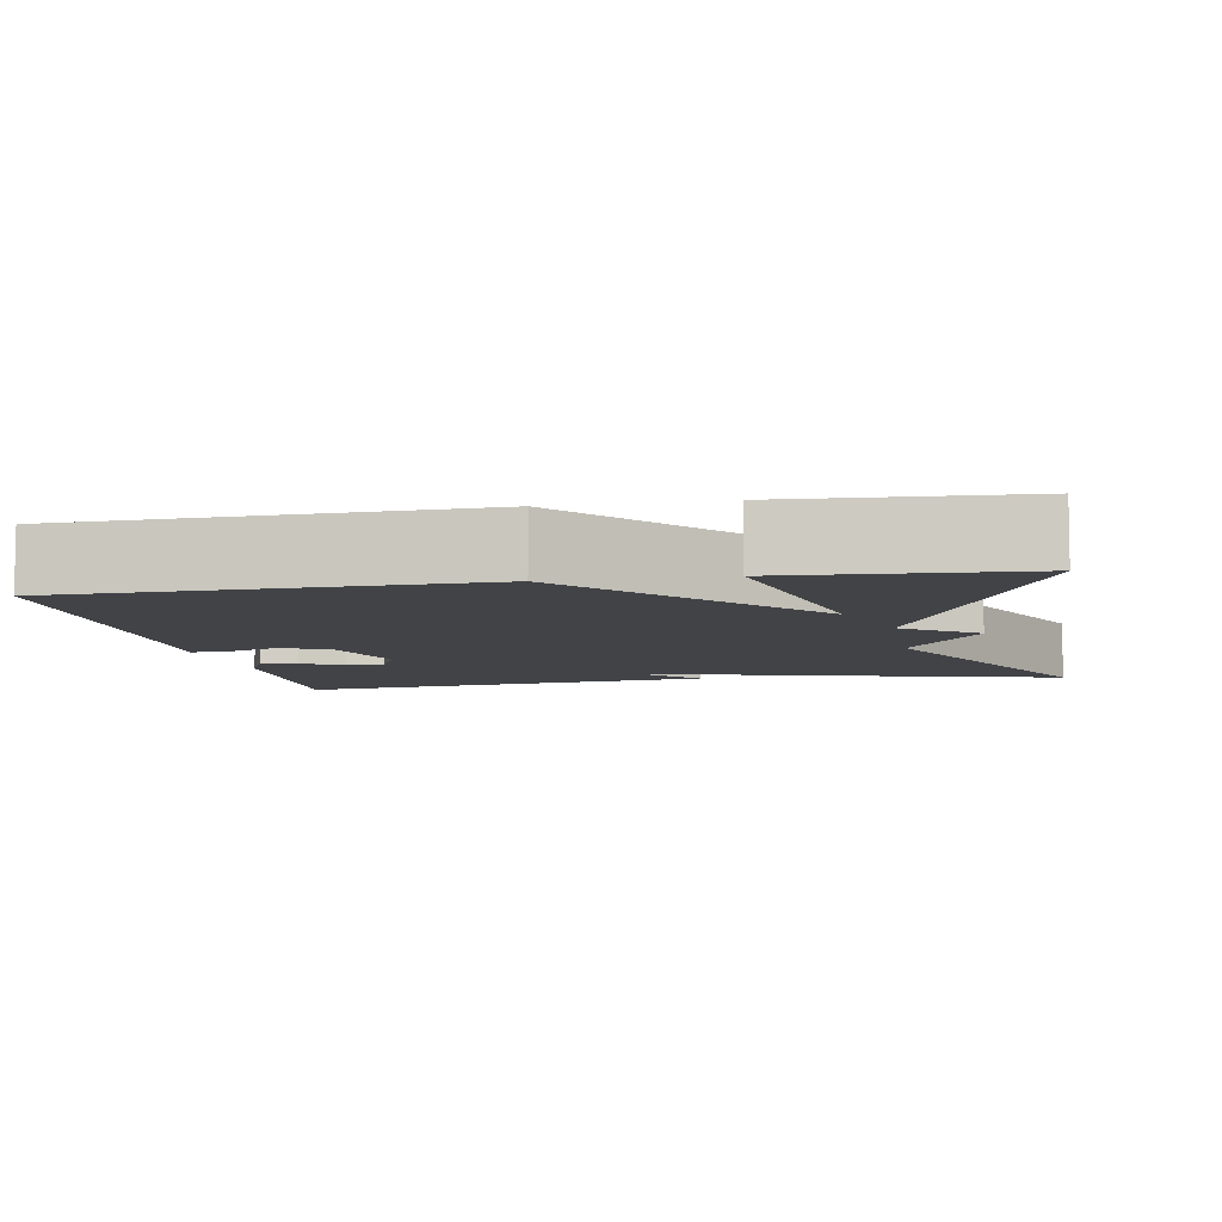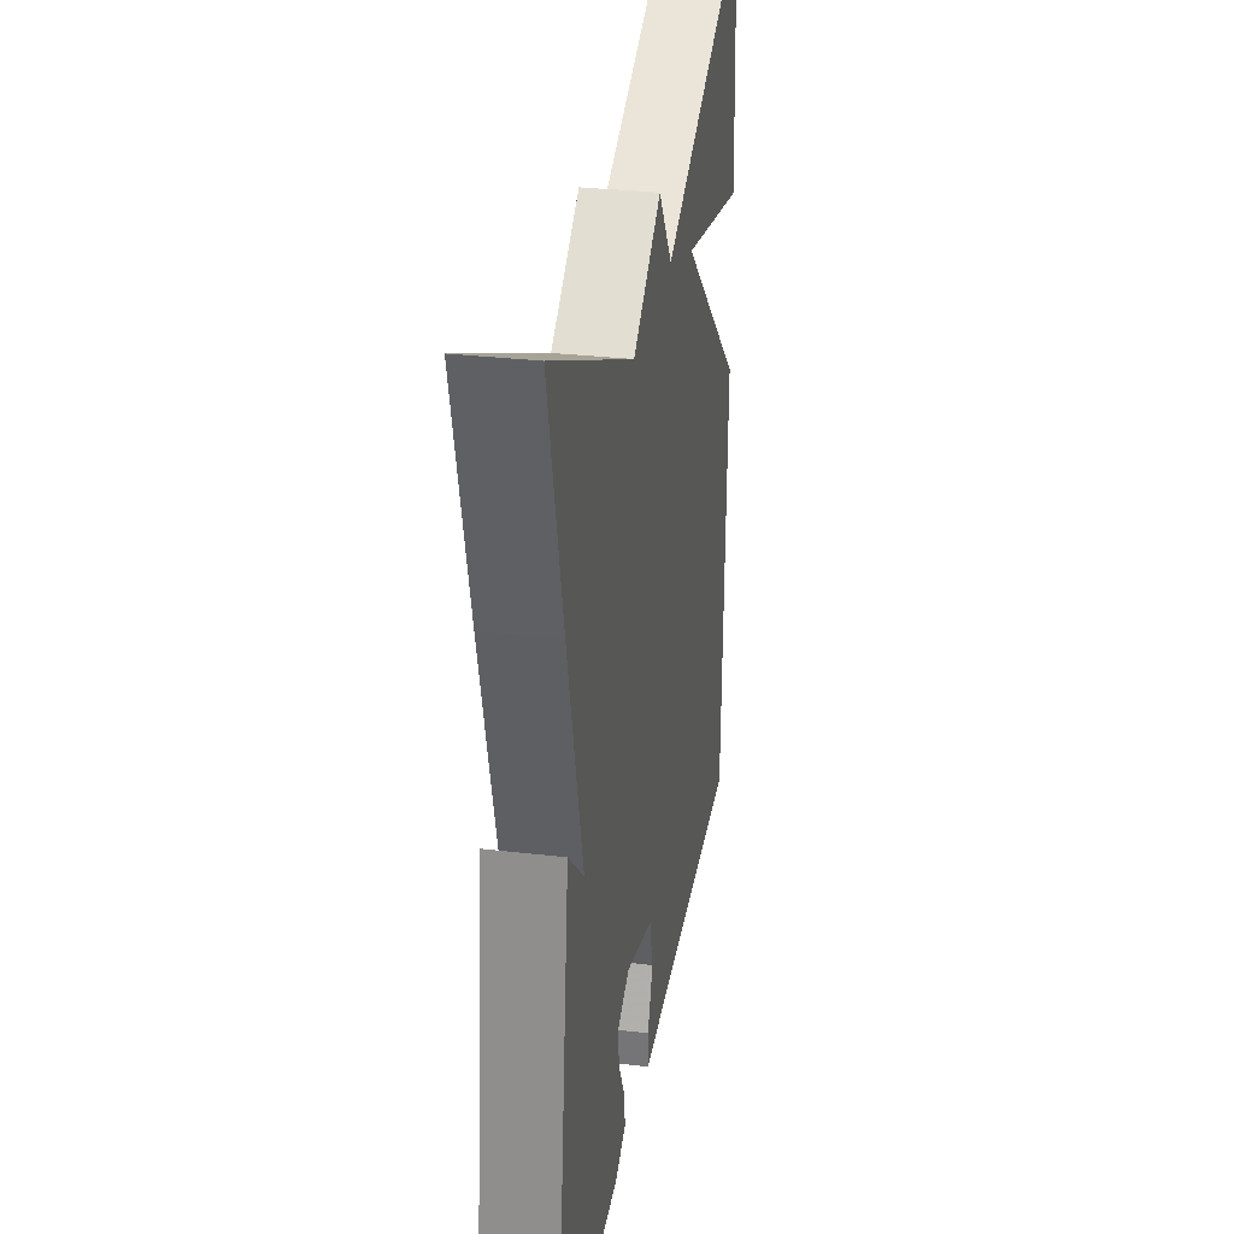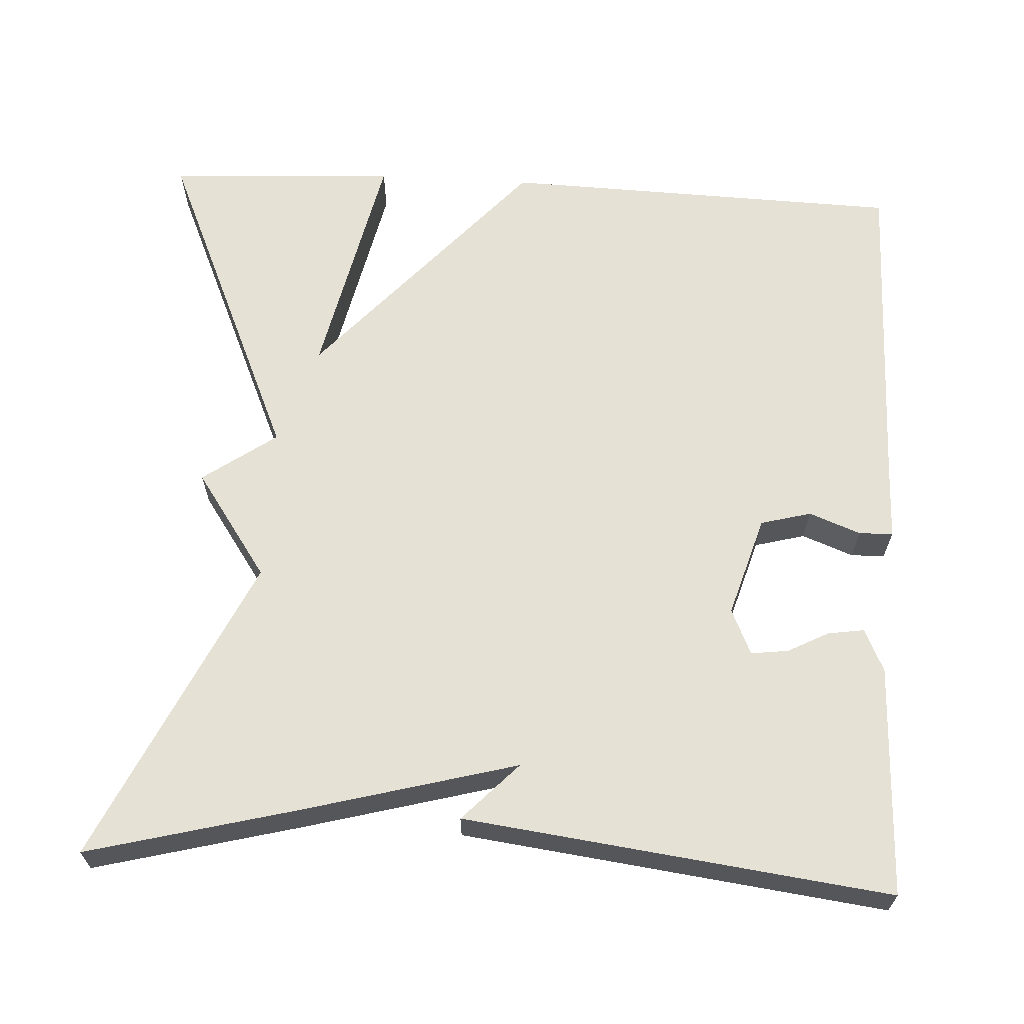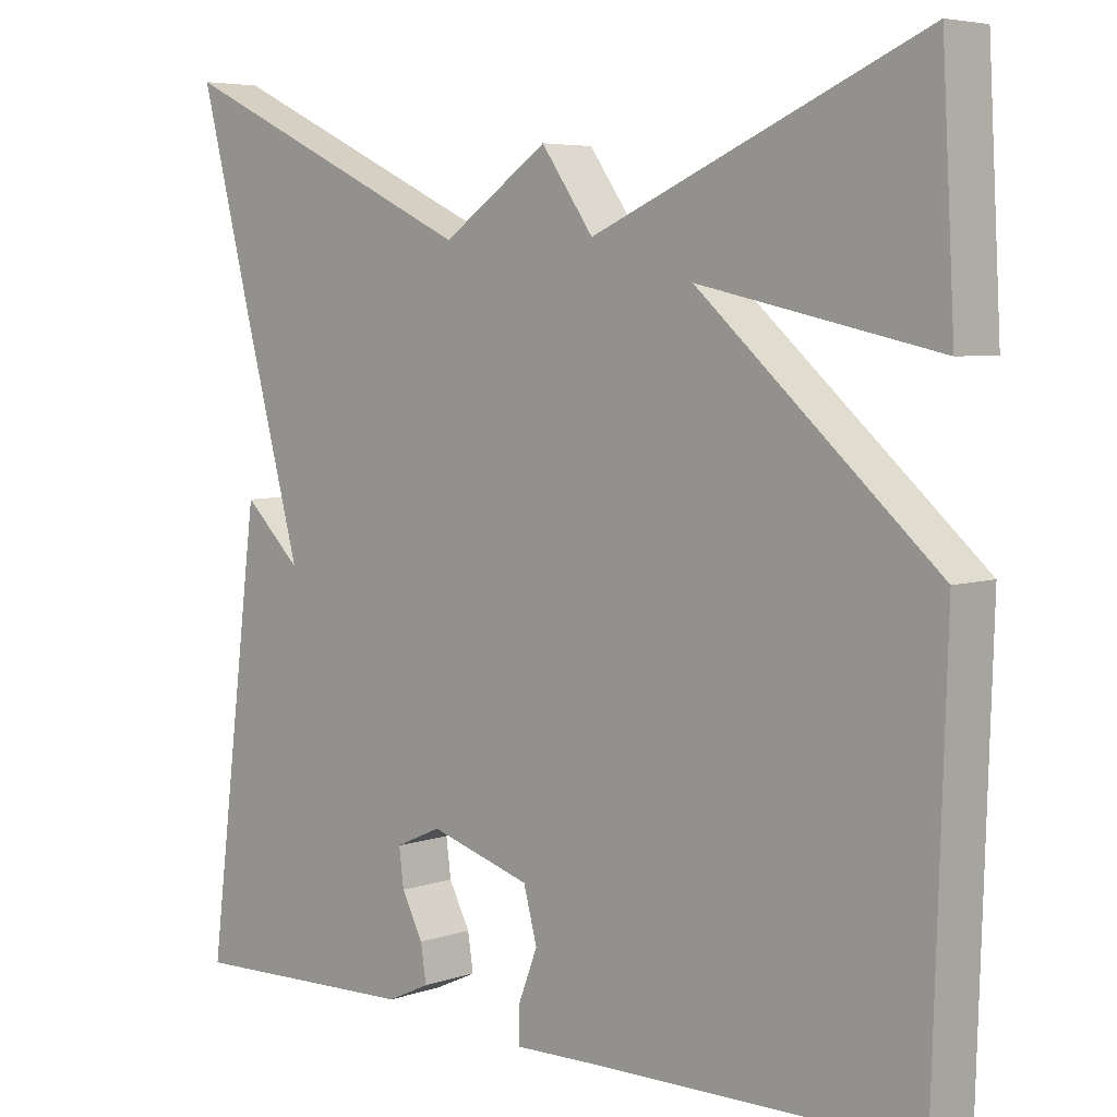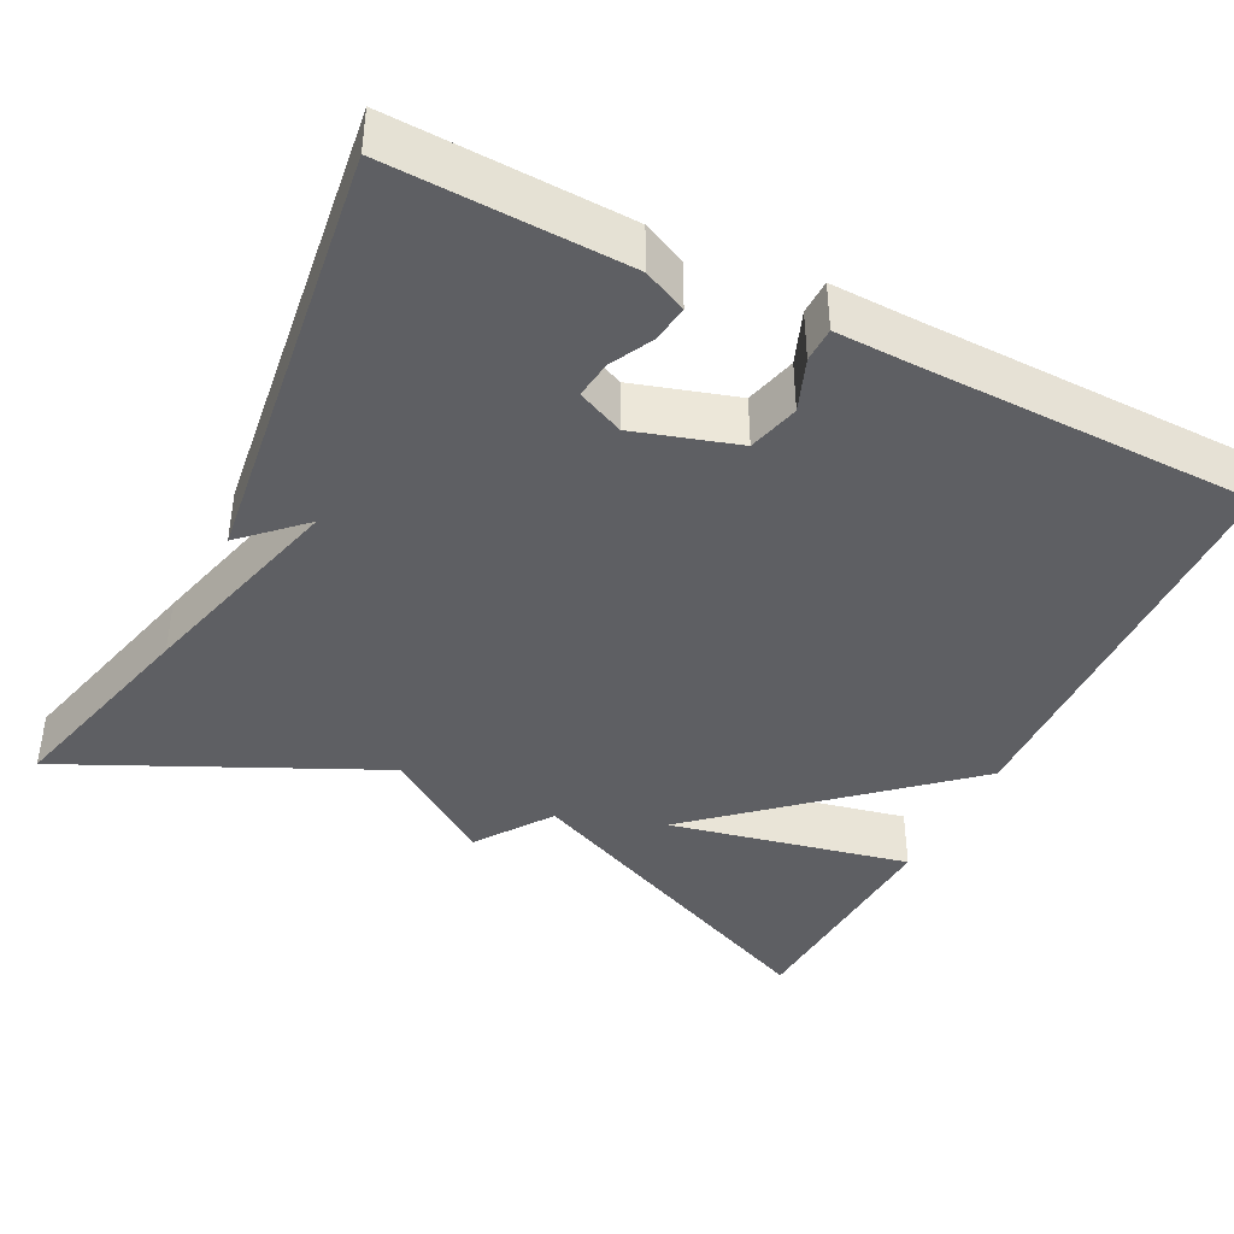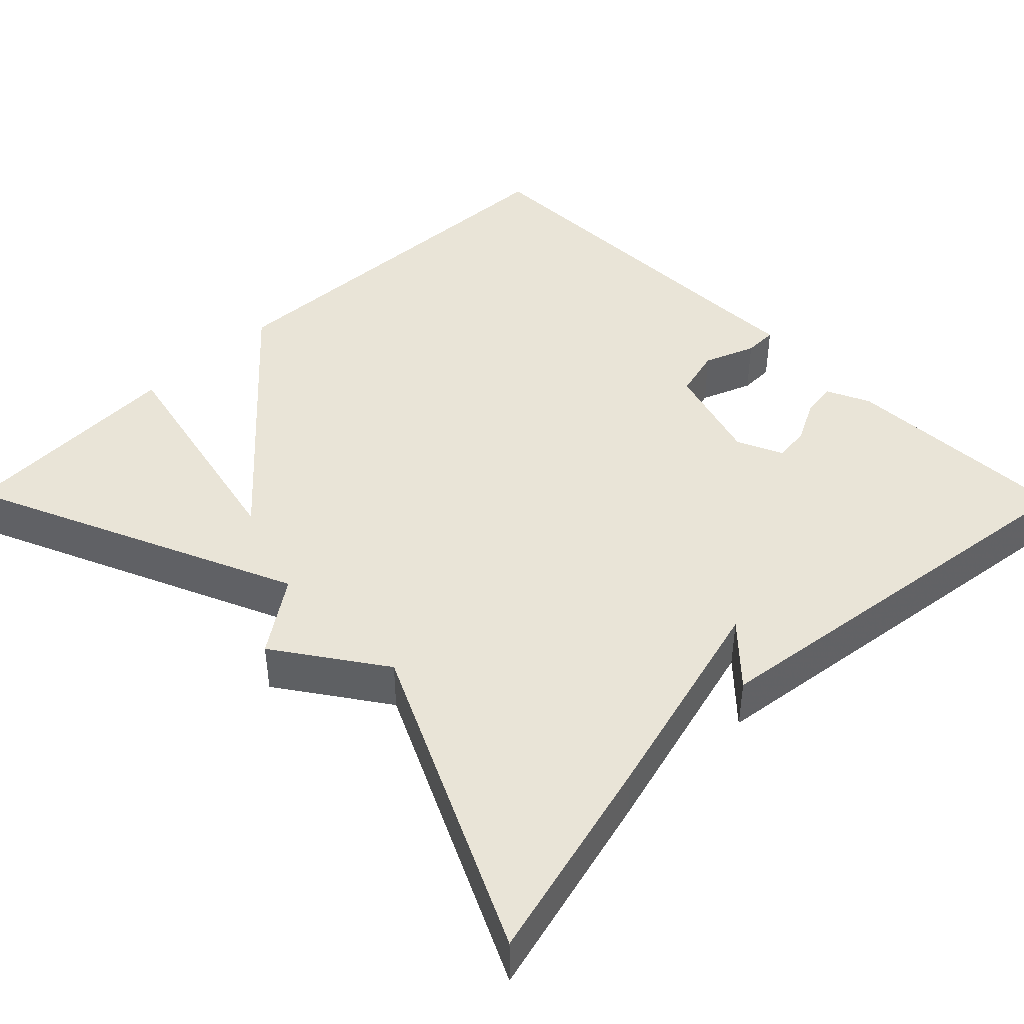
<metadata>
{"format":"obj","ext":"obj","renderer":"f3d","projection":"perspective","resolution":1024,"background":"white","views":[{"elev":-7.1,"azim":-80.0,"up":"+Y"},{"elev":30.5,"azim":99.6,"up":"+Z"},{"elev":64.3,"azim":93.1,"up":"+Y"},{"elev":5.4,"azim":-136.4,"up":"+Z"},{"elev":-41.3,"azim":153.3,"up":"+Y"},{"elev":43.4,"azim":45.5,"up":"+Y"}]}
</metadata>
<code>
v -0.5 0.07 0.5
v -0.086 0.07 0.319
v -0.02 0.07 0.412
v 0.114 0.07 0.319
v 0.5 0.07 0.5
v 0.432 0.07 0.237
v 0.359 0.07 -0.033
v 0.432 0.07 0.037
v 0.5 0.07 -0.5
v 0.207 0.07 -0.491
v 0.153 0.07 -0.466
v 0.16 0.07 -0.42
v 0.187 0.07 -0.368
v 0.193 0.07 -0.321
v 0.135 0.07 -0.295
v 0.007 0.07 -0.334
v -0.01 0.07 -0.398
v 0.015 0.07 -0.463
v 0.014 0.07 -0.506
v -0.082 0.07 -0.504
v -0.5 0.07 -0.5
v -0.516 0.07 0.009
v -0.216 0.07 0.274
v -0.516 0.07 0.209
v -0.5 0 0.5
v -0.086 0 0.319
v -0.02 0 0.412
v 0.114 0 0.319
v 0.5 0 0.5
v 0.432 0 0.237
v 0.359 0 -0.033
v 0.432 0 0.037
v 0.5 0 -0.5
v 0.207 0 -0.491
v 0.153 0 -0.466
v 0.16 0 -0.42
v 0.187 0 -0.368
v 0.193 0 -0.321
v 0.135 0 -0.295
v 0.007 0 -0.334
v -0.01 0 -0.398
v 0.015 0 -0.463
v 0.014 0 -0.506
v -0.082 0 -0.504
v -0.5 0 -0.5
v -0.516 0 0.009
v -0.216 0 0.274
v -0.516 0 0.209
f 23 24 1 2
f 22 23 2
f 21 22 2
f 20 21 2
f 17 18 19 20
f 2 3 4
f 20 2 4
f 17 20 4
f 16 17 4
f 5 6 7
f 4 5 7
f 16 4 7
f 15 16 7
f 14 15 7 8
f 8 9 10
f 14 8 10
f 13 14 10
f 10 11 12 13
f 26 25 48 47
f 26 47 46
f 26 46 45
f 26 45 44
f 44 43 42 41
f 28 27 26
f 28 26 44
f 28 44 41
f 28 41 40
f 31 30 29
f 31 29 28
f 31 28 40
f 31 40 39
f 32 31 39 38
f 34 33 32
f 34 32 38
f 34 38 37
f 37 36 35 34
f 1 25 26 2
f 2 26 27 3
f 3 27 28 4
f 4 28 29 5
f 5 29 30 6
f 6 30 31 7
f 7 31 32 8
f 8 32 33 9
f 9 33 34 10
f 10 34 35 11
f 11 35 36 12
f 12 36 37 13
f 13 37 38 14
f 14 38 39 15
f 15 39 40 16
f 16 40 41 17
f 17 41 42 18
f 18 42 43 19
f 19 43 44 20
f 20 44 45 21
f 21 45 46 22
f 22 46 47 23
f 23 47 48 24
f 24 48 25 1

</code>
